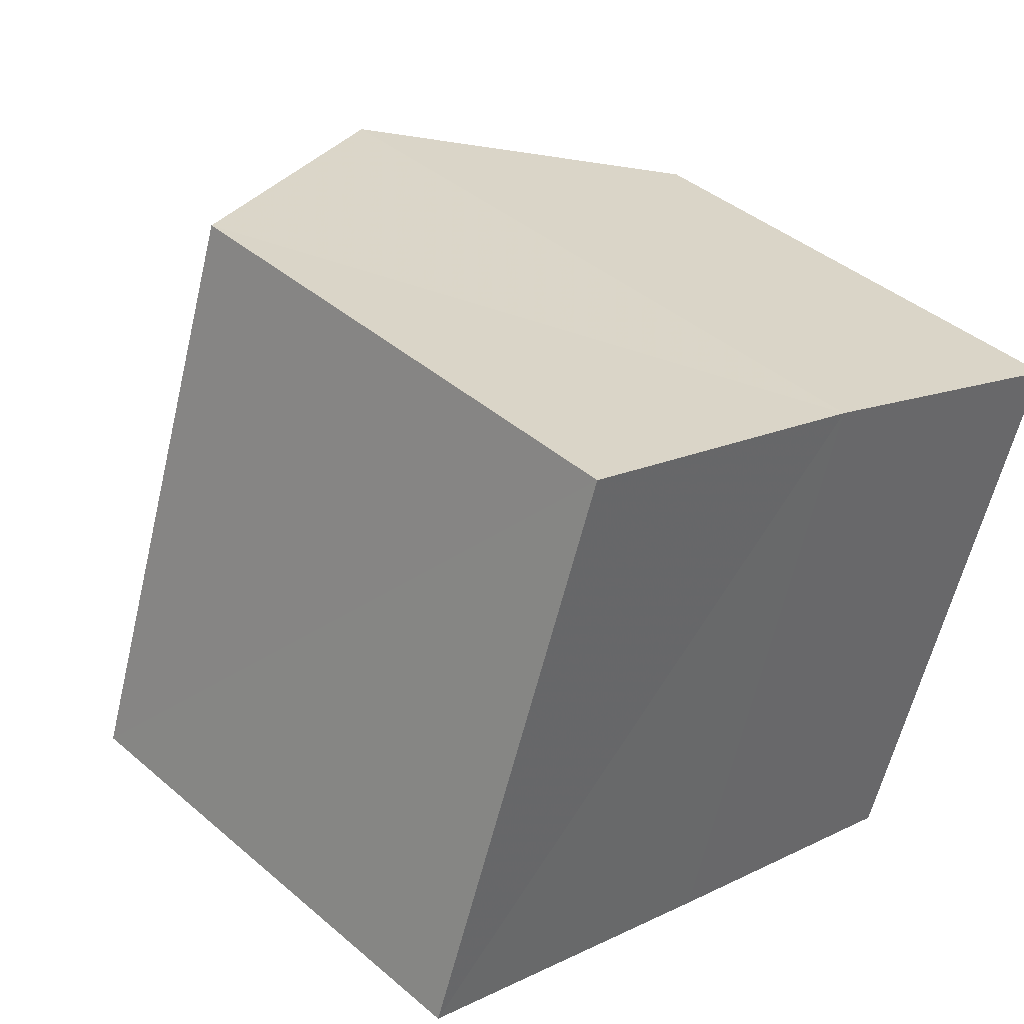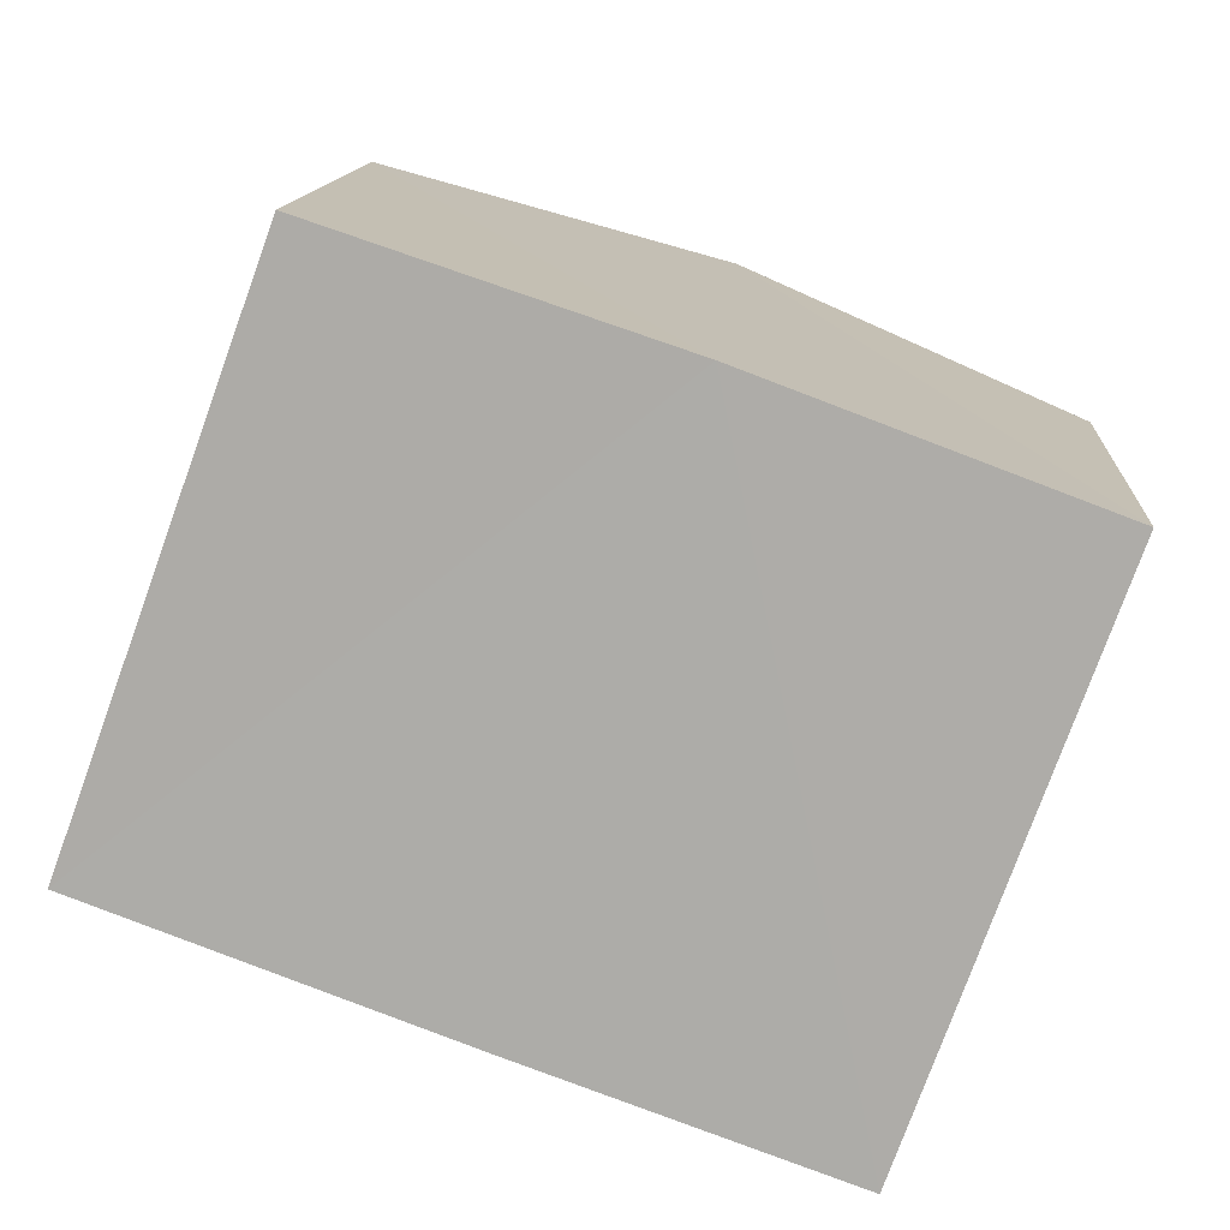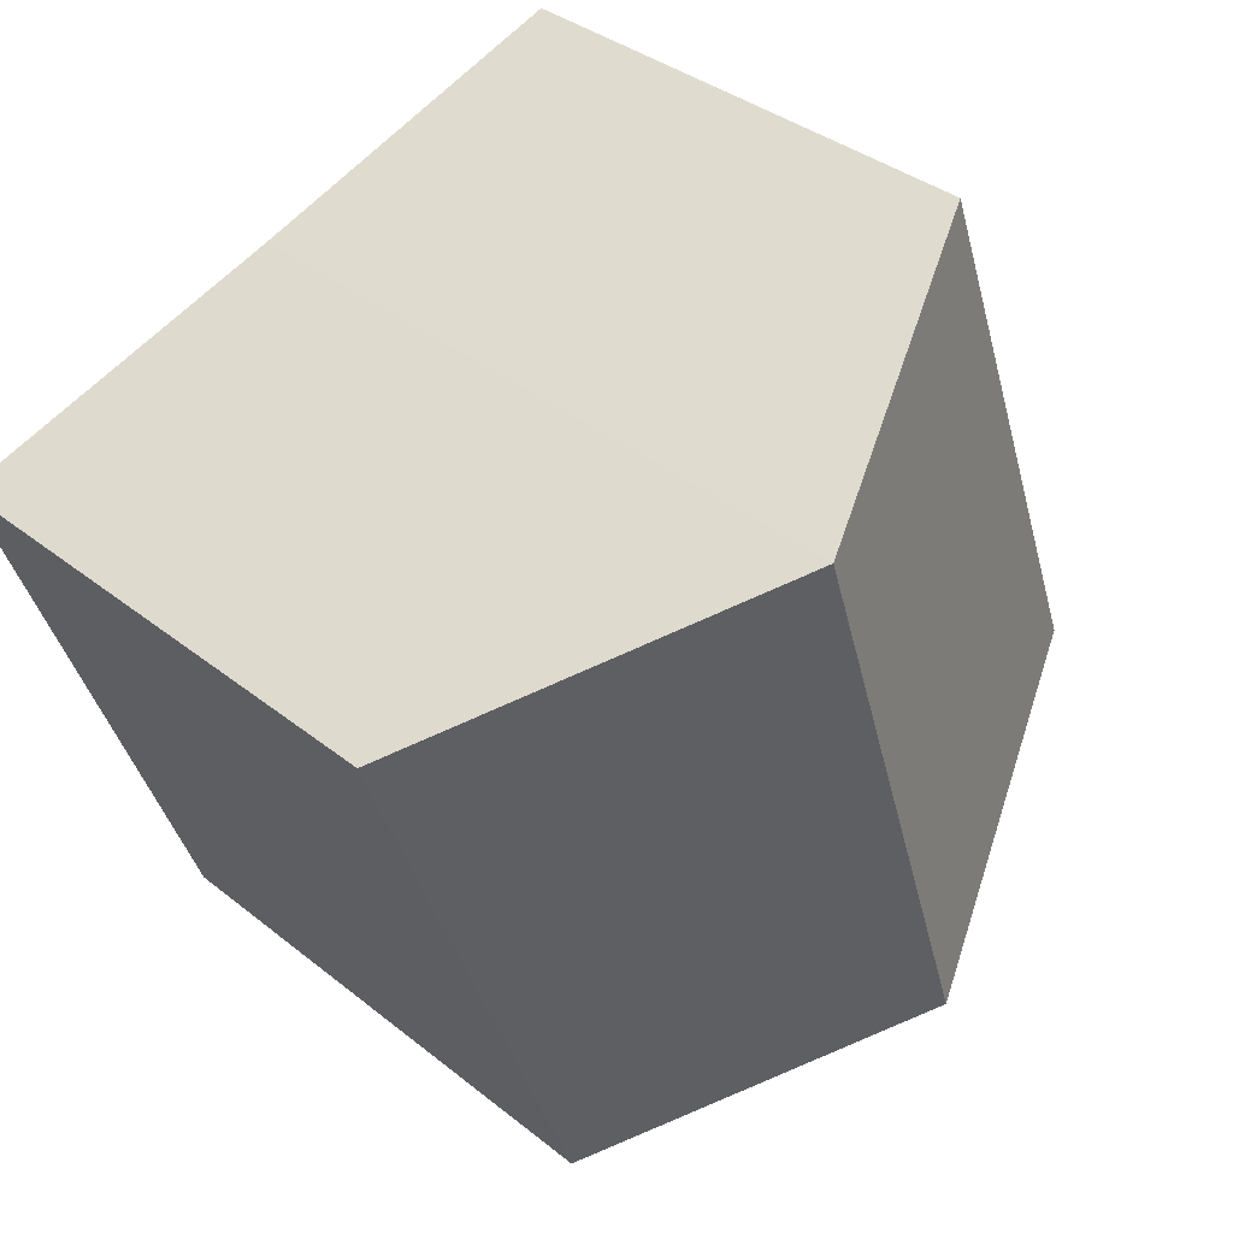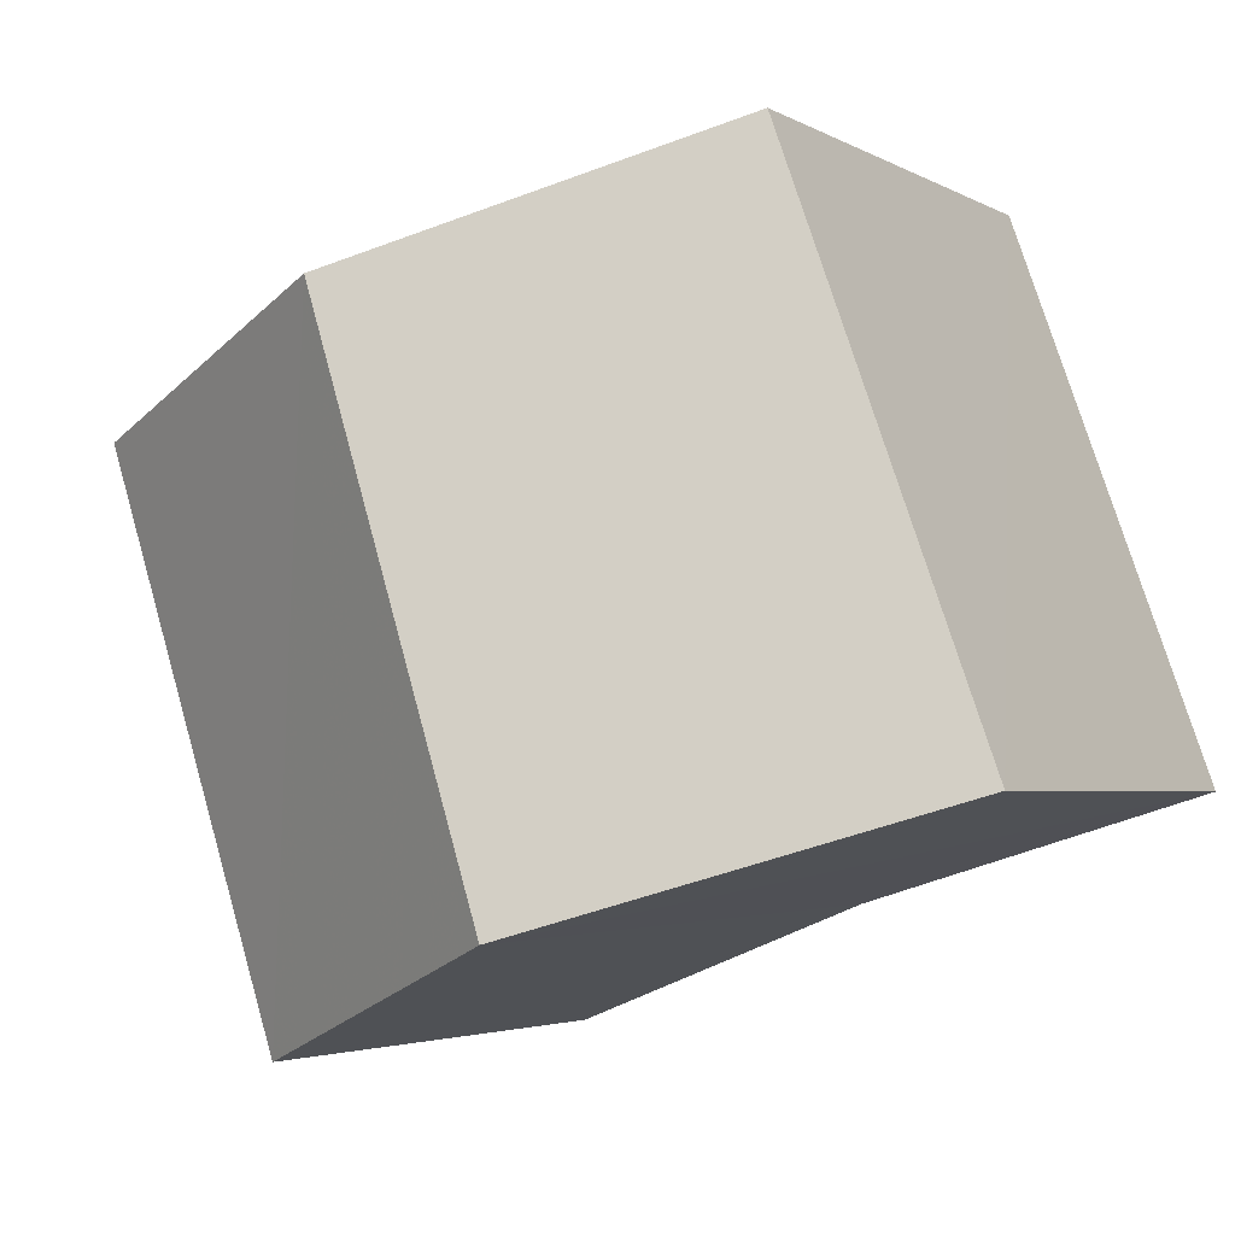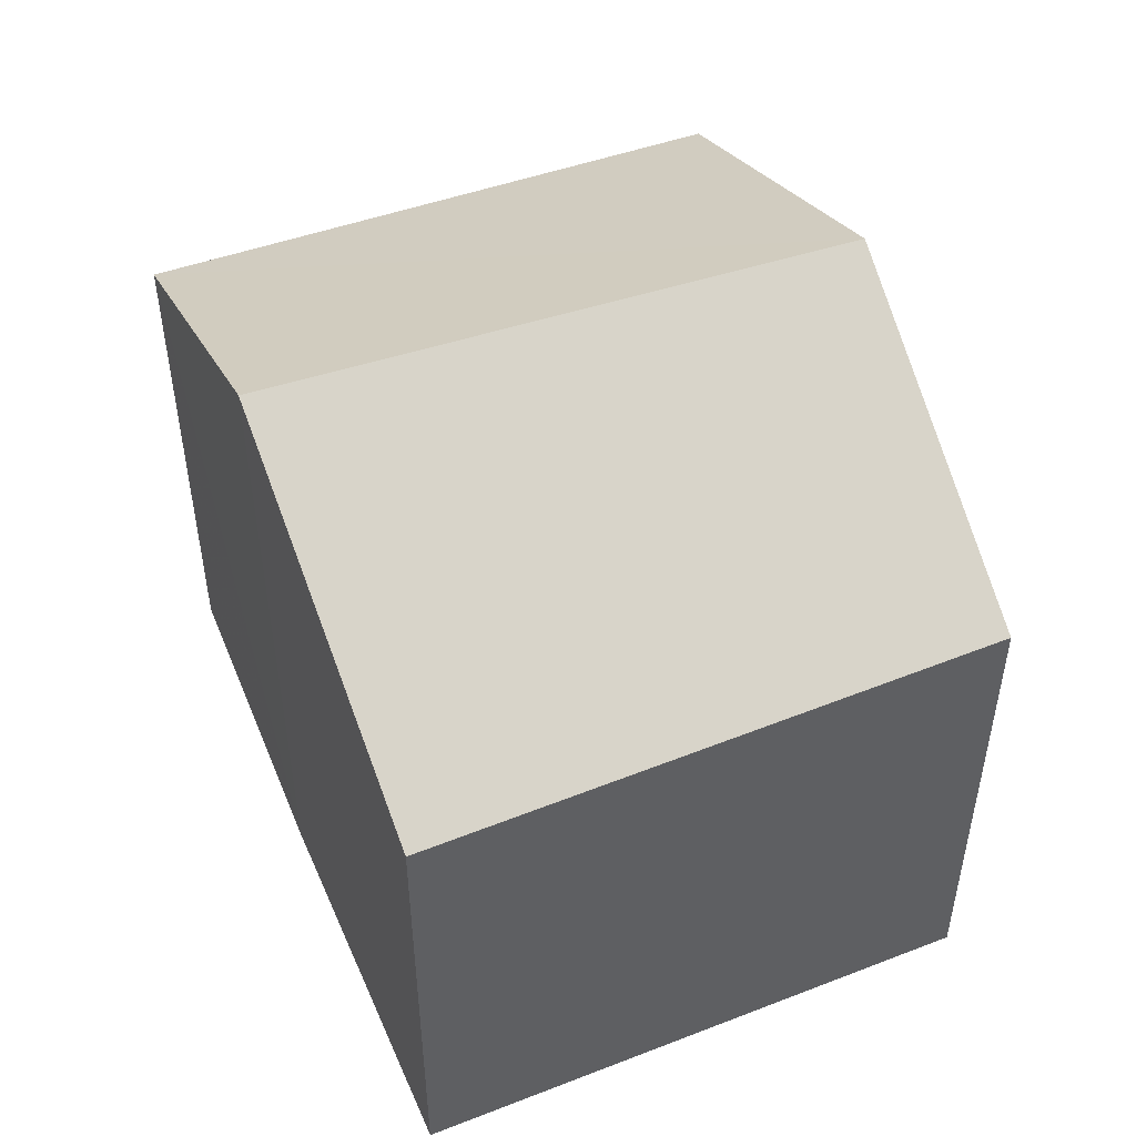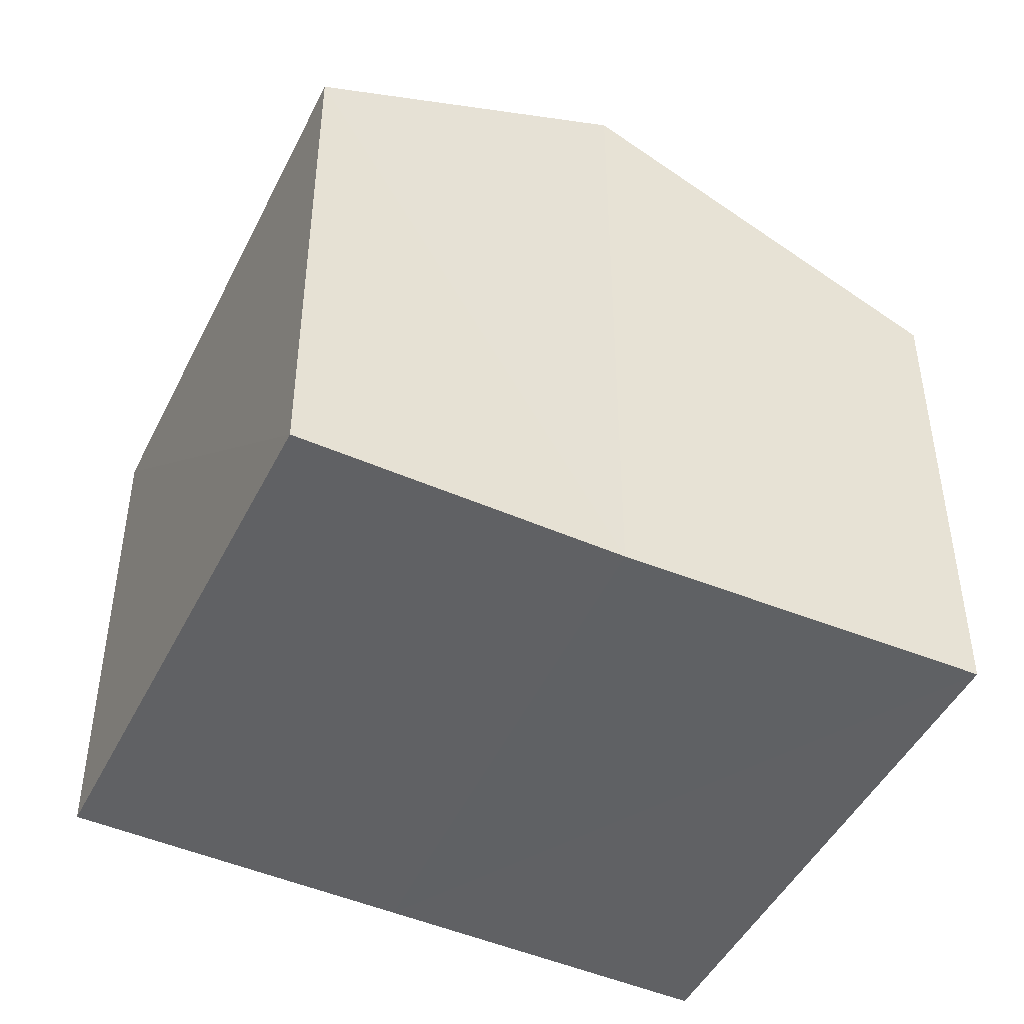
<metadata>
{"format":"obj","ext":"obj","renderer":"f3d","projection":"perspective","resolution":1024,"background":"white","views":[{"elev":41.4,"azim":136.0,"up":"+Y"},{"elev":12.7,"azim":-176.4,"up":"+Y"},{"elev":35.5,"azim":-43.6,"up":"+Y"},{"elev":-2.9,"azim":29.7,"up":"+Y"},{"elev":51.2,"azim":87.2,"up":"+Z"},{"elev":-46.7,"azim":-5.9,"up":"+Z"}]}
</metadata>
<code>
v 8.506e+04 4.46e+05 -0.1
v 8.507e+04 4.46e+05 -0.1
v 8.507e+04 4.46e+05 -0.1
v 8.506e+04 4.46e+05 -0.1
v 8.506e+04 4.46e+05 -0.1
v 8.506e+04 4.46e+05 -0.1
v 8.507e+04 4.46e+05 1.919
v 8.506e+04 4.46e+05 2.605
v 8.507e+04 4.46e+05 1.896
v 8.506e+04 4.46e+05 1.945
v 8.506e+04 4.46e+05 2.009
v 8.506e+04 4.46e+05 2.628
f 1 2 3 4 5 6
f 7 2 1 8
f 9 3 2 7
f 8 1 6 10
f 10 6 5 11
f 11 5 4 12
f 12 4 3 9
f 11 12 8 10
f 12 9 7 8

</code>
